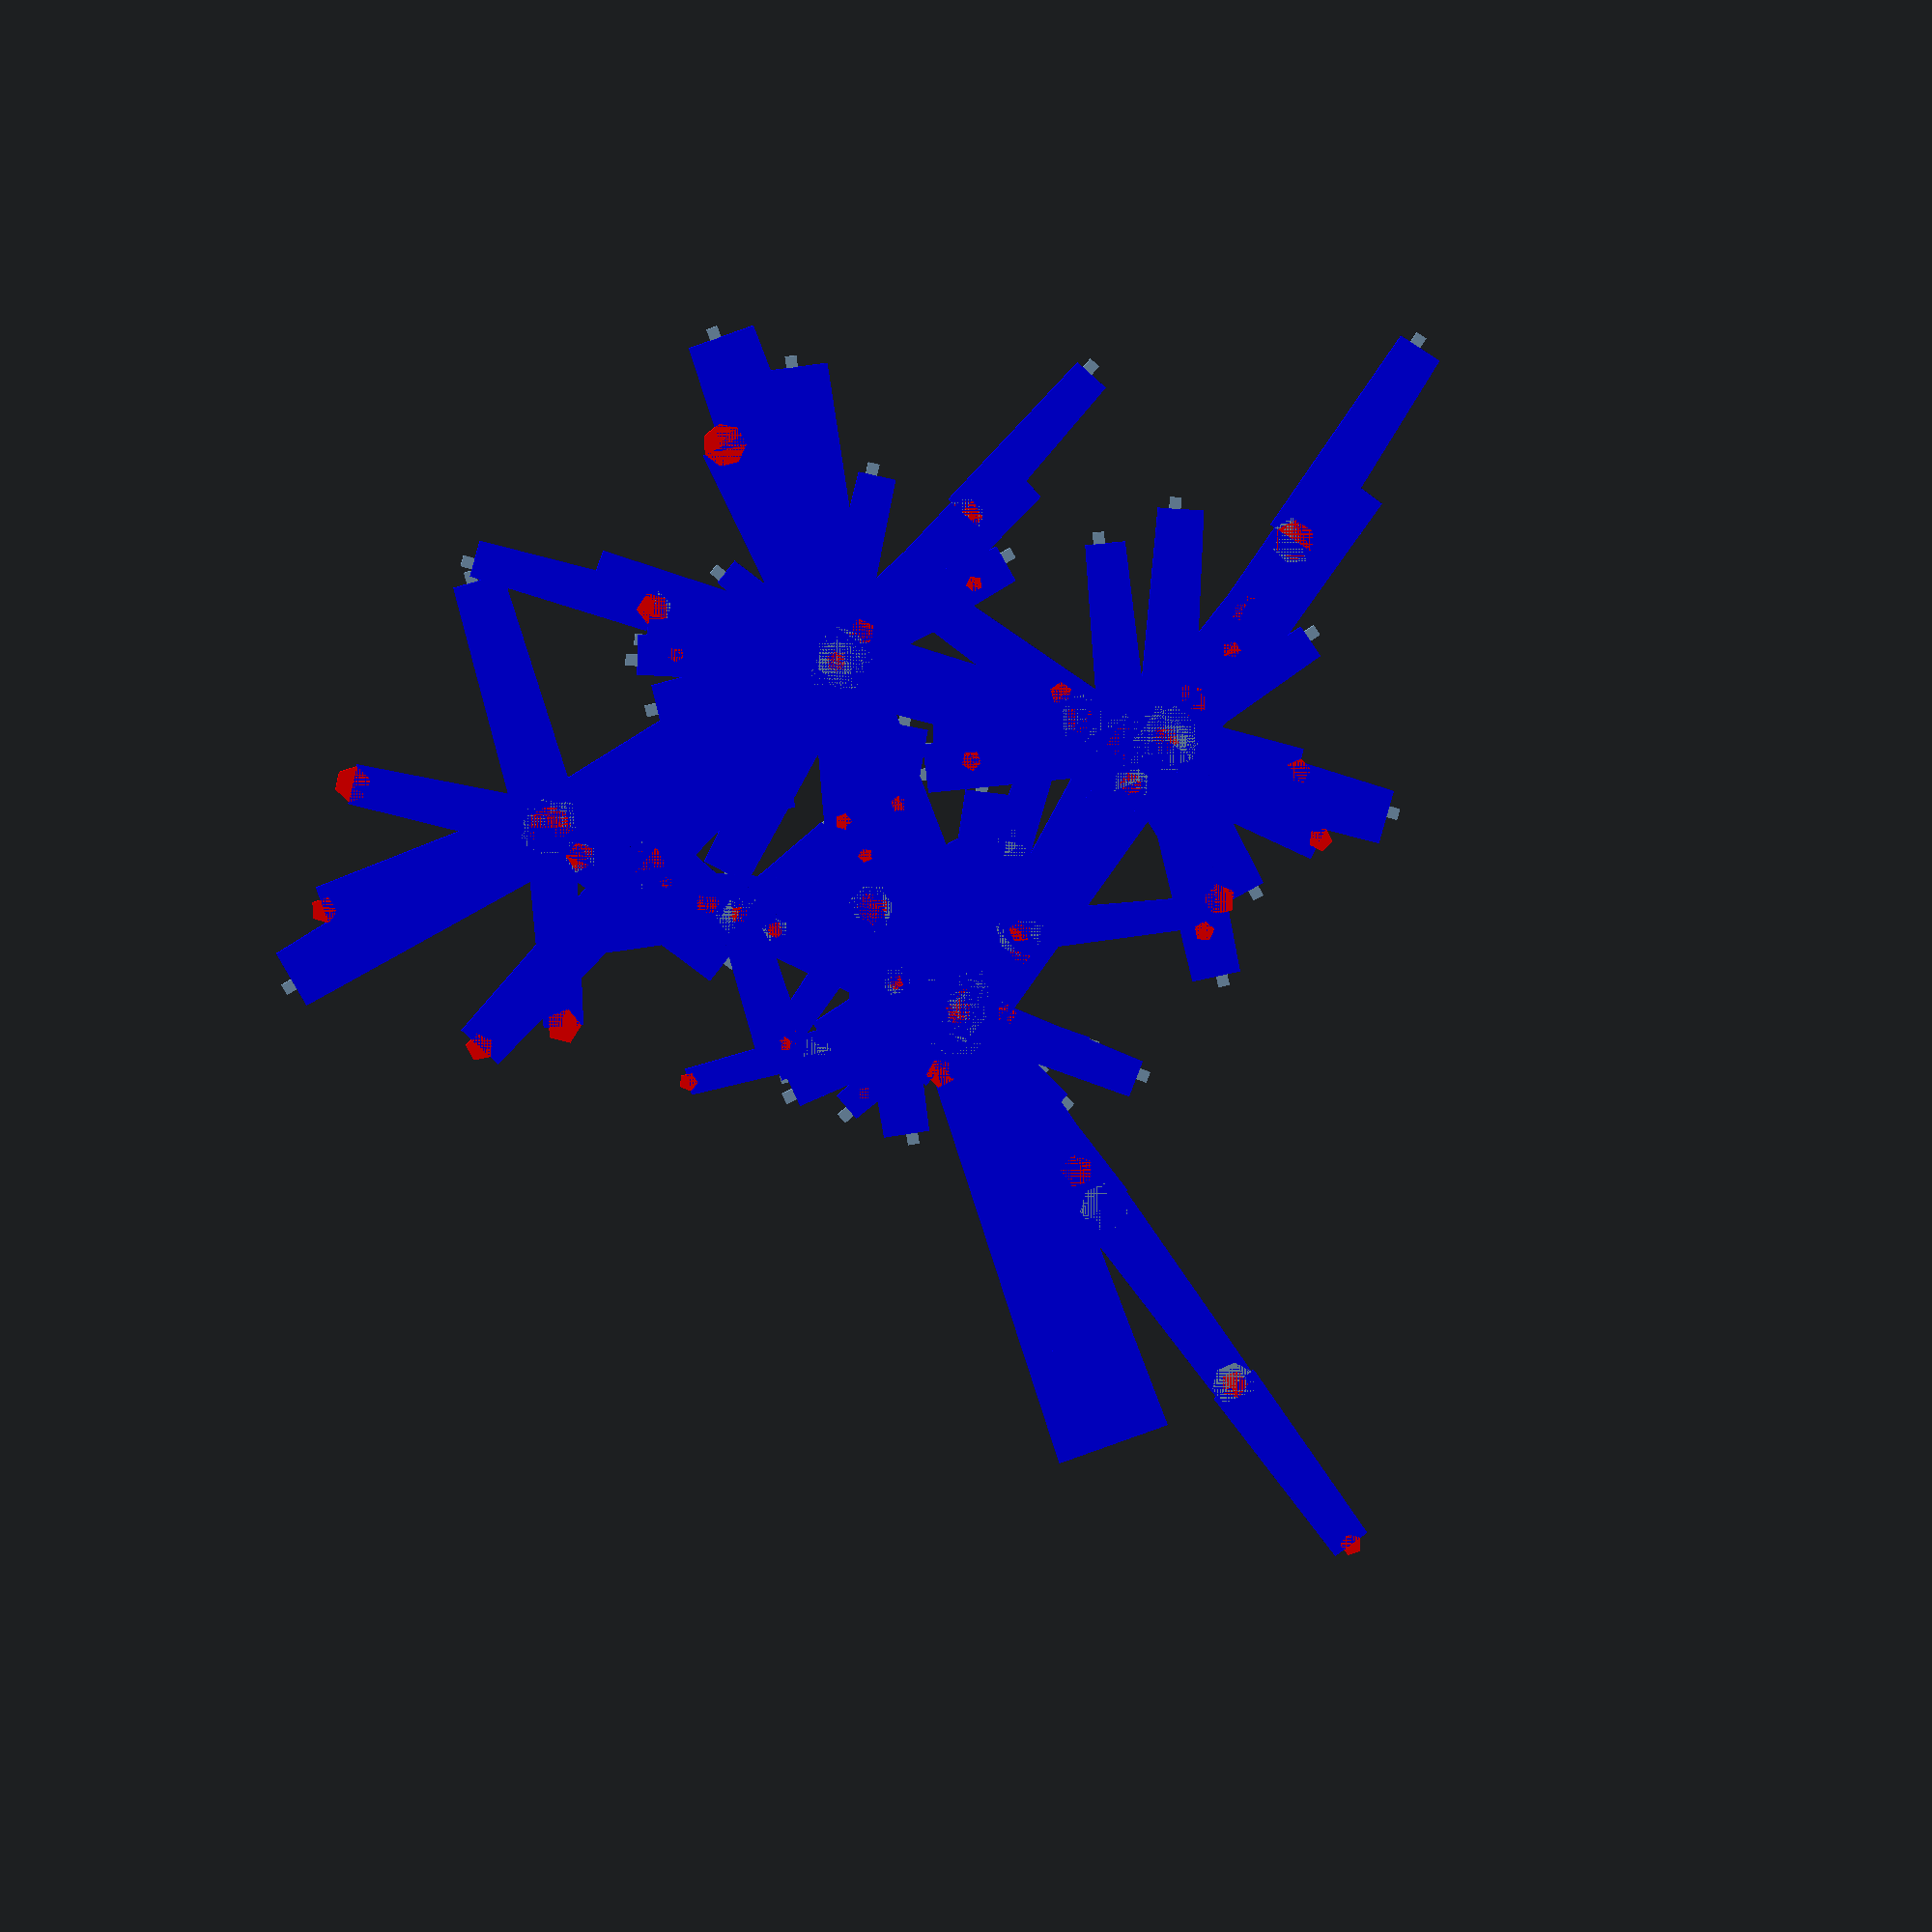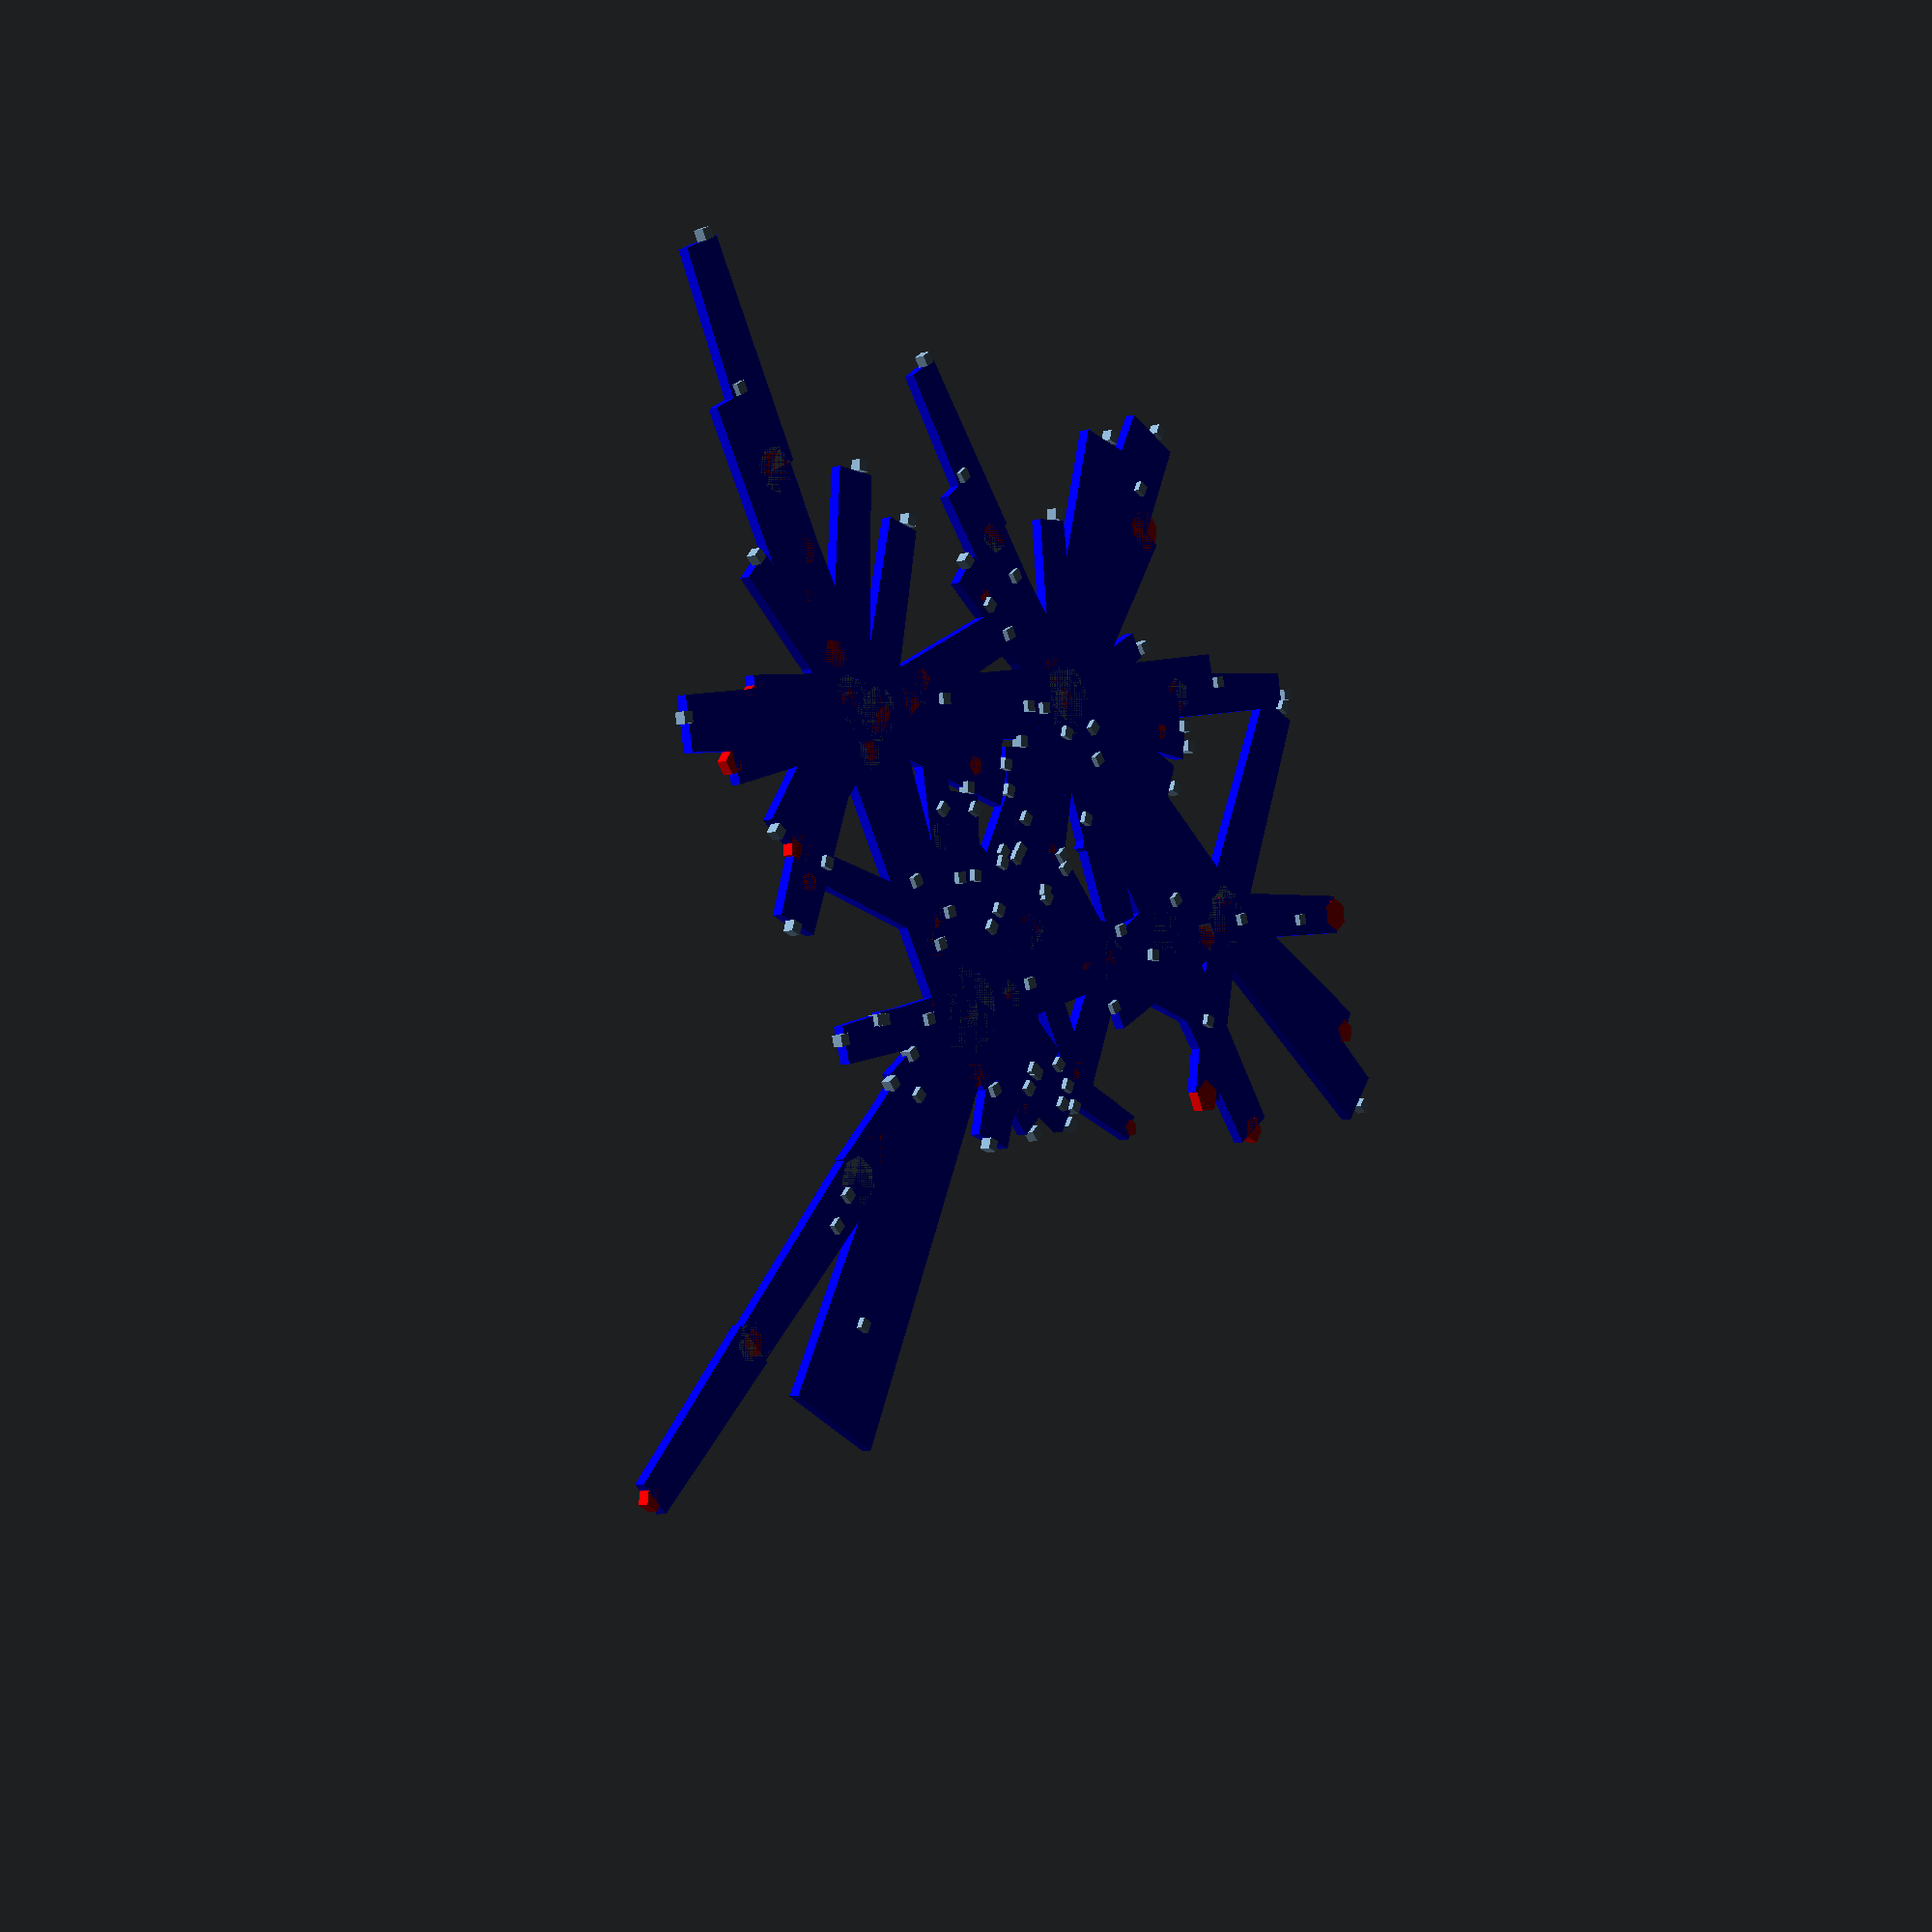
<openscad>
//fractal test txoof

/*[Tree Paramaters]*/
//random seed
random_seed = 45;

//maximum size of a leaf relative to the branch
leaf_scale = .10; //[0.10:10.0]

//depth of recursion
number_of_iterations = 5; //[1:10]

//starting height of frist branch
height = 45; //[1:100]

//control the amount of taper on each branch segment
width_ratio_bottom = 0.25; //[0.01:0.99]
width_ratio_top = 0.20; //[0.01:0.99]

//minimum size ratio of a new branch to its parent
min_rate_of_growth = 0.85; //[0.05:1.0]

//maximum size ratio of a new branch to its parent
max_rate_of_growth = 1.20; //[1.0:5.0]

//joint size between segments
joint_size = 0.1; //[0.1:0.99]

//smaller numbers will be more bush-like, larger numbers more tree-like
rate_of_decay = 0.75; //[0.25:1.0]

module trapezoid(h = 10, b1 = 10, b2 = 5) {
  points=[[-b1/2, 0], [b1/2, 0], [b2/2, h], [-b2/2, h]];
  polygon(points);
}


module trunk(size, depth, seed)
{
    //create an array of random numbers
    operation = rands(1, 3, 1, seed+5);

    //automatically stop if the size gets too small so we dont waste computation time on tiny little twigs
    if (size > 5)
    {
        //choose a module based on that array
        if (operation[0] < 1)
        {
            branch_one(size*.9, depth, seed+1);          
        }
        if (operation[0] < 2)
        {
            branch_two(size*.9, depth, seed+2);          
        }
        else if (operation[0] < 3)
        {
            branch_three(size*.9, depth, seed+3);          
        }
        else if (operation[0] < 4)
        {
            branch_four(size*.9, depth, seed+4);          
        }
    }
    
}


module branch_one(size, depth, seed) {
  sizemod = rands(min_rate_of_growth, max_rate_of_growth, 10, seed+1);
  entropy = rands(0.01,leaf_scale,1, seed+2);
  rotations = rands(-20, 20, 10, seed+3);

  color("blue")
    trapezoid(h = size, b1 = size*width_ratio_bottom, b2 = size*width_ratio_top);
  translate([0, size, 0])
    if (depth > 0) {
      union() {
        //create a joint
        circle(r = size*joint_size, center = true);
        rotate([0, 0    , 0+rotations[0]])
          trunk(size*.9, depth-1, seed+1);
      }
    
    } else {
      color("red")
        circle(size*entropy[0]);
    }
}


module branch_two(size, depth, seed) {
  sizemod = rands(min_rate_of_growth,max_rate_of_growth,10, seed+1);
  entropy = rands(0.01,leaf_scale,1, seed+2);
  rotations = rands(-20,20,10, seed+3);

  color("blue")
    trapezoid(h = size, b1 = size*width_ratio_bottom, b2 = size*width_ratio_top);
  translate([0, size, 0])
    if (depth > 0) {
      union() {
        circle(r = size*joint_size, center = true);
        rotate([0, 0, 0])
          trunk(size*.9*sizemod[0], depth-1, seed+2);
        rotate([0, 0, 180])
          trunk(size*.9*sizemod[1], depth-1, seed+3);
      }
    } else {
      color("red")
        circle(size*entropy[0]);
    }
}

module branch_three(size, depth, seed) {
  sizemod = rands(min_rate_of_growth,max_rate_of_growth,10, seed+1);
  entropy = rands(0.01,leaf_scale,1, seed+2);
  rotations = rands(-20,20,10, seed+3);

  color("blue")
    trapezoid(h = size, b1 = size*width_ratio_bottom, b2 = size*width_ratio_top);
 

  translate([0, size, 0])
    cube();
    if (depth > 0) {
      union() {
        circle(r = size*joint_size, center = true);
        rotate([0, 0, 0+rotations[0]])
          trunk(size*.9*sizemod[0], depth-1, seed+4); 
        rotate([0, 0, 120+rotations[1]])
          trunk(size*.9*sizemod[1], depth-1, seed+5);
        rotate([0, 0, 240+rotations[2]])
          trunk(size*.9*sizemod[2], depth-1, seed+5);
      }
    } else {
      color("red")
        circle(size*entropy[0]);
    } 
}


trunk(height, number_of_iterations, random_seed);

</openscad>
<views>
elev=357.6 azim=19.5 roll=177.8 proj=o view=solid
elev=7.6 azim=25.2 roll=310.3 proj=p view=solid
</views>
